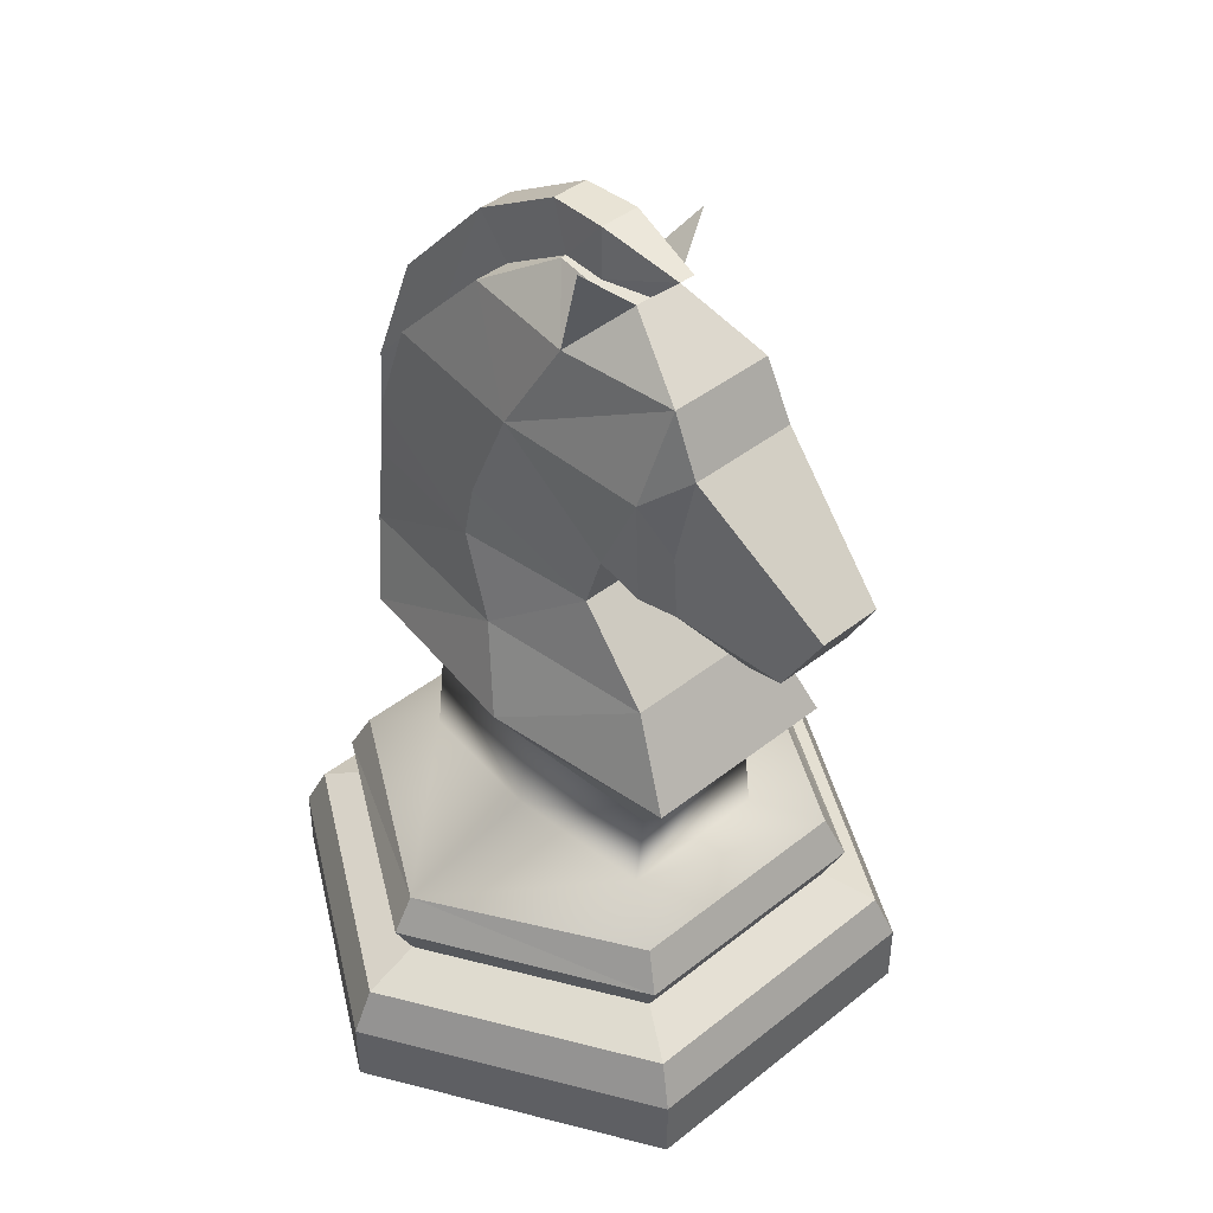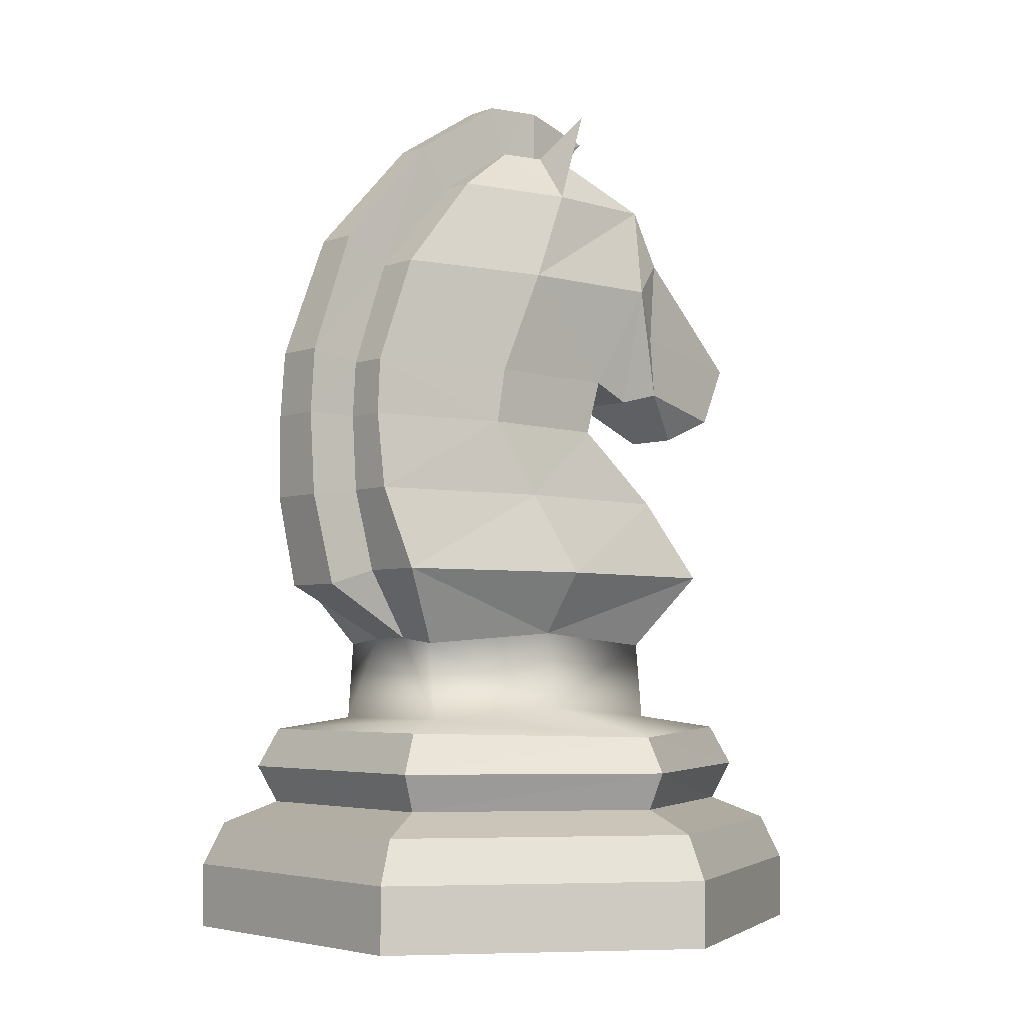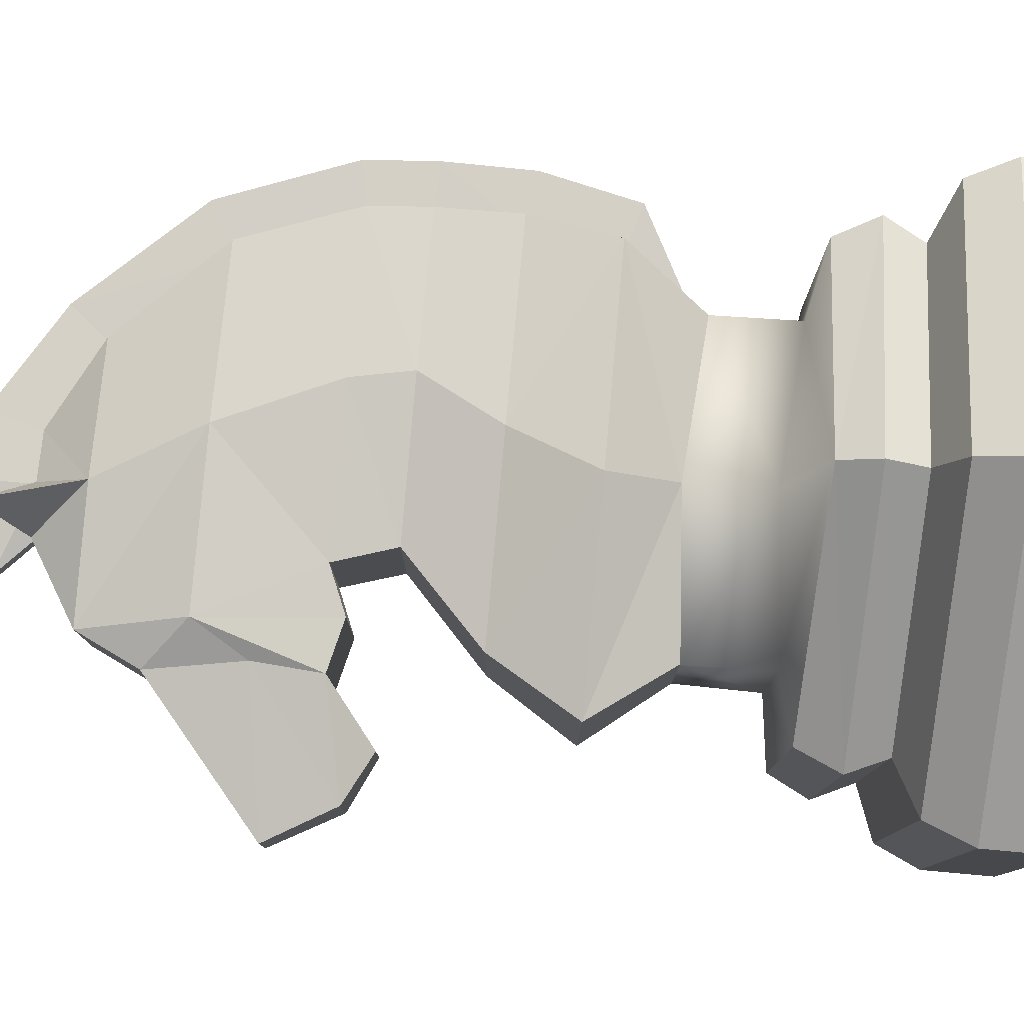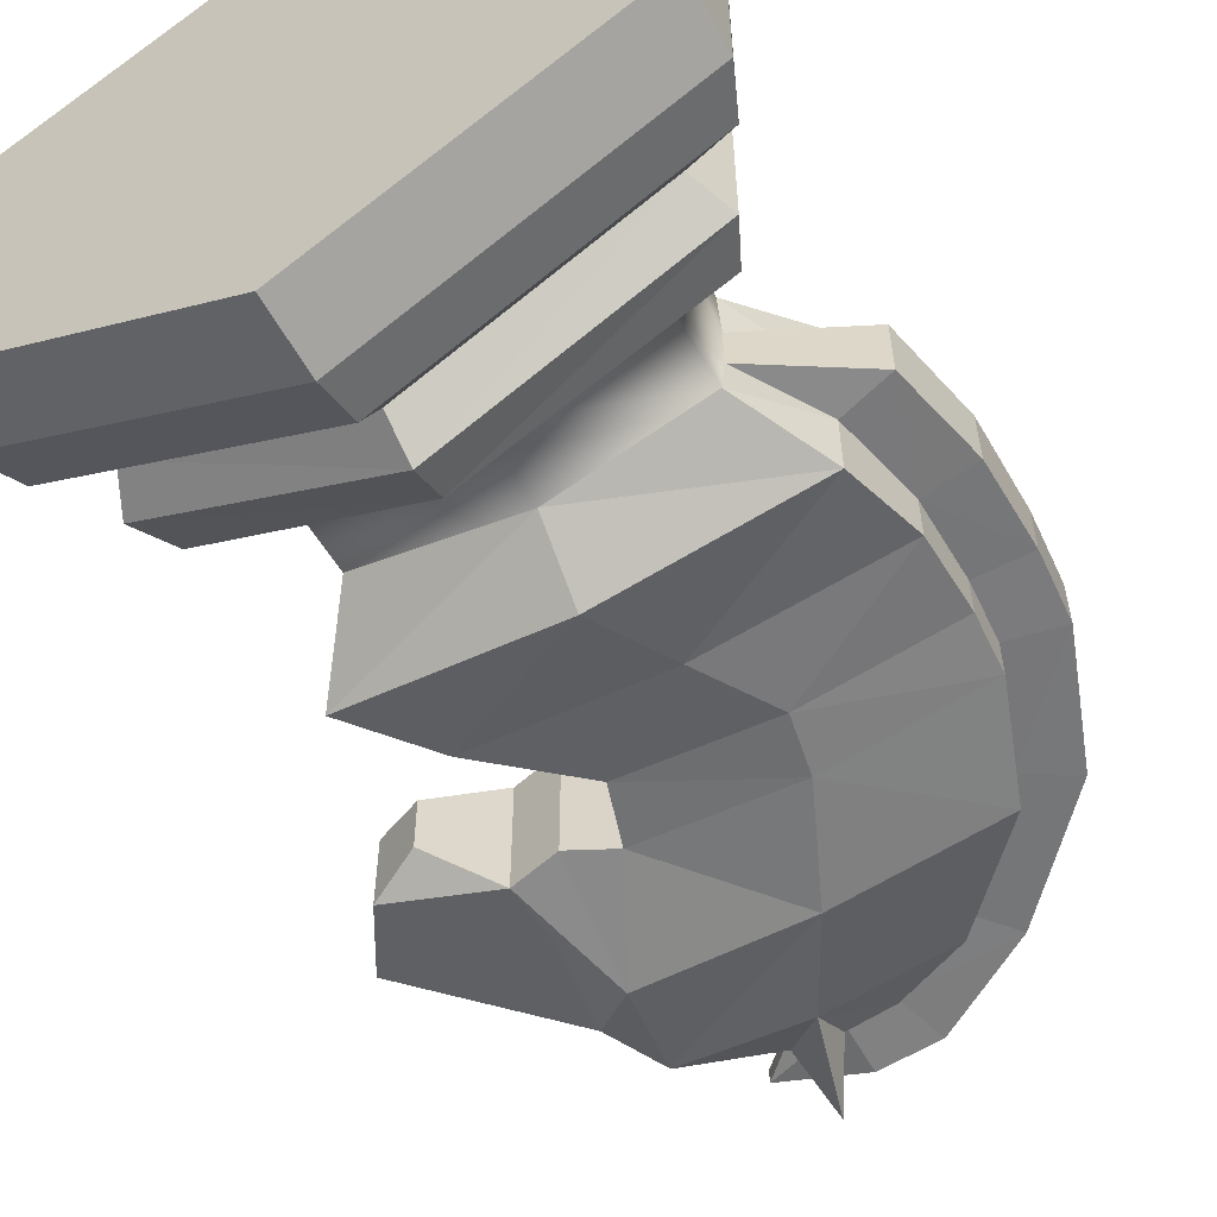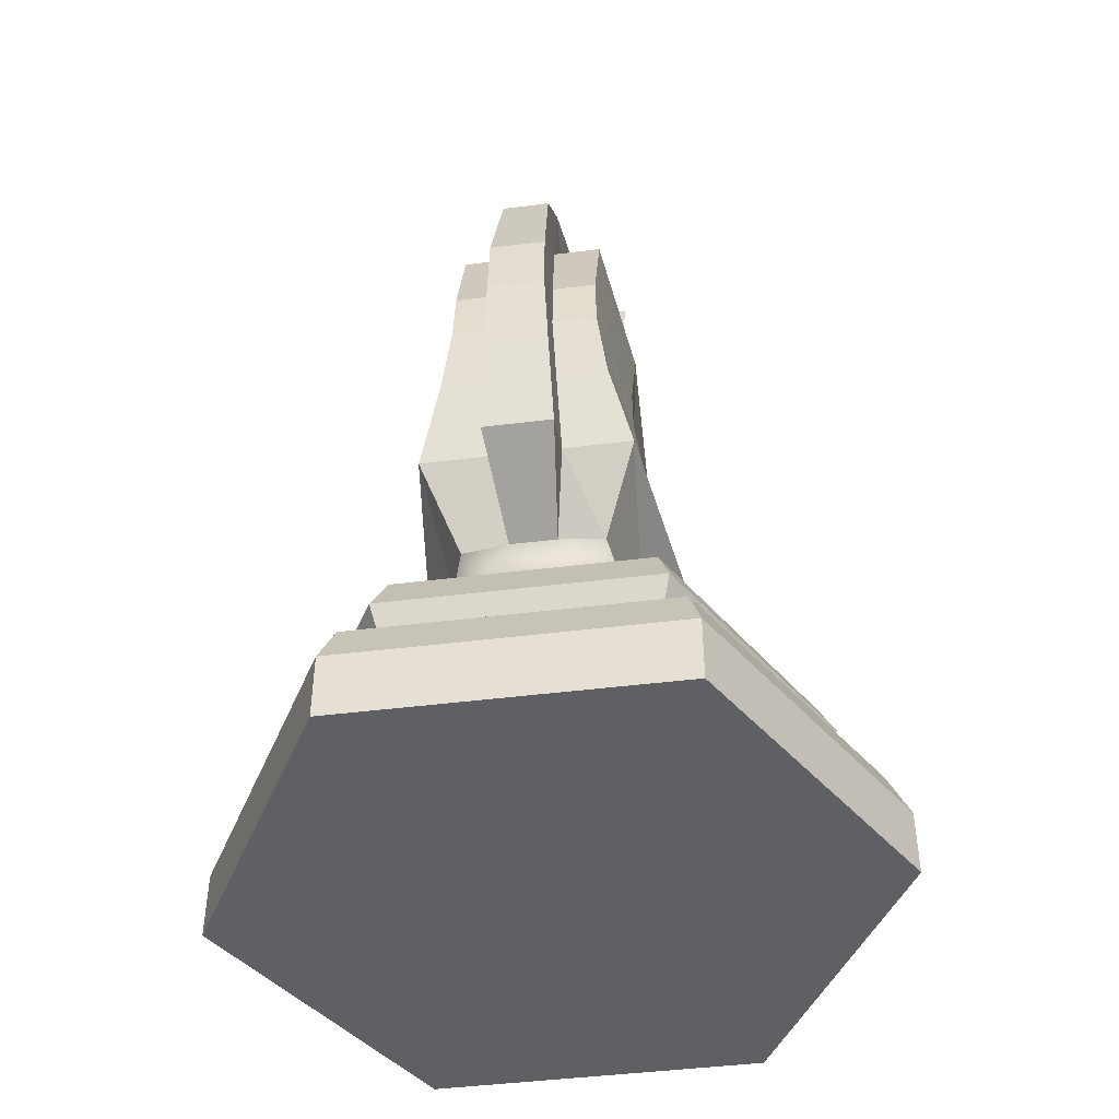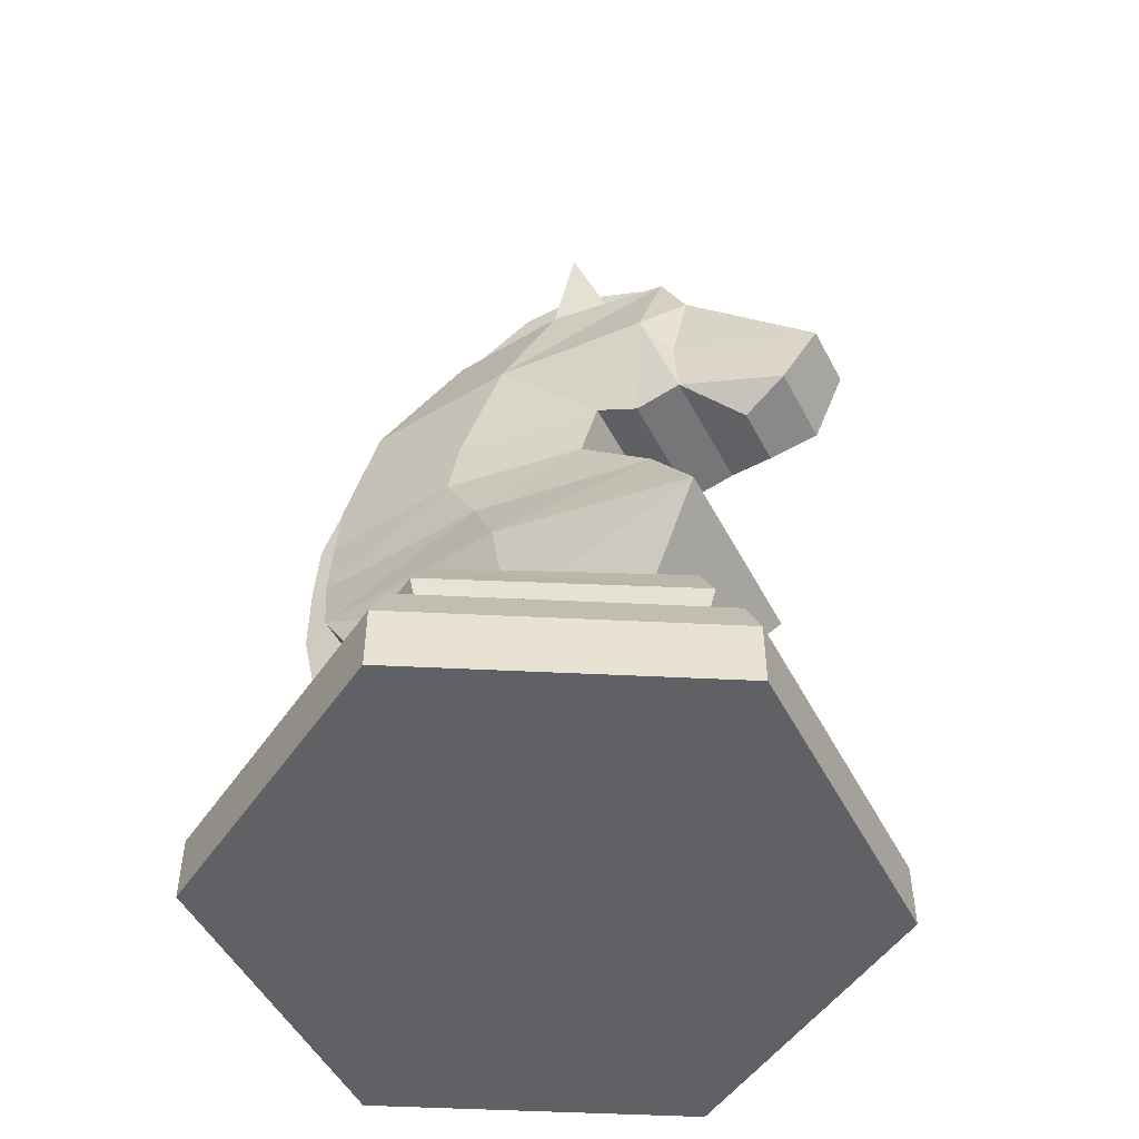
<metadata>
{"format":"obj","ext":"obj","renderer":"f3d","projection":"perspective","resolution":1024,"background":"white","views":[{"elev":43.2,"azim":46.9,"up":"+Z"},{"elev":-4.2,"azim":-39.8,"up":"+Z"},{"elev":80.0,"azim":95.2,"up":"+Y"},{"elev":-59.0,"azim":-151.0,"up":"+Y"},{"elev":-44.9,"azim":-81.7,"up":"+Z"},{"elev":-50.2,"azim":26.9,"up":"+Z"}]}
</metadata>
<code>
o Knight
v -0.3879 0.2239 0
v -0.3879 -0.2239 0
v -0.3879 0.2239 0.09207
v -0.3879 -0.2239 0.09207
v -0.3616 0.2088 0.1533
v -0.3616 -0.2088 0.1533
v -0.318 0.184 0.2373
v -0.318 -0.184 0.2373
v -0.2915 0.1686 0.2933
v -0.2915 -0.1686 0.2933
v -0.2063 0.09542 0.4209
v -0.2063 -0.09543 0.4209
v -0.2937 0.1696 0.1843
v -0.2937 -0.1696 0.1843
v -0.04615 -0.1423 0.6422
v -0.08899 -0.1231 0.8286
v -0 -0.4479 -0
v 0 0.4479 0
v 0.3879 0.2239 -0
v 0.3879 -0.2239 -0
v 0 -0.4479 0.09207
v 0 0.4479 0.09207
v 0.3879 0.2239 0.09207
v 0.3879 -0.2239 0.09207
v 0 -0.4176 0.1533
v 0 0.4176 0.1533
v 0.3616 0.2088 0.1533
v 0.3616 -0.2088 0.1533
v -0.000332 -0.3657 0.2364
v -0.000332 0.3657 0.2364
v 0.3181 0.1842 0.2374
v 0.3181 -0.1842 0.2374
v 0.000167 -0.3363 0.2861
v 0.000167 0.3363 0.2861
v 0.2913 0.1684 0.2935
v 0.2913 -0.1684 0.2935
v -0.002201 -0.1198 0.4371
v -0.002201 0.1198 0.4371
v 0.2017 0.0954 0.4207
v 0.2017 -0.0954 0.4207
v 0 0.3391 0.1843
v 0.2937 0.1696 0.1843
v 0.2937 -0.1696 0.1843
v 0 -0.3391 0.1843
v 0 0 0
v 0.2821 0.1428 0.5265
v -0.303 -0.1131 0.6422
v -0.3002 -0.09787 0.8286
v -0.303 0.1131 0.6422
v -0.3002 0.09787 0.8286
v 0.2821 -0.1428 0.5265
v 0.003122 0.1797 0.5265
v -0.2759 0.1428 0.5265
v -0.2759 -0.1428 0.5265
v 0.003122 -0.1797 0.5265
v -0.04615 0.1423 0.6422
v -0.08899 0.1231 0.8286
v 0.2107 -0.1131 0.6422
v 0.1222 -0.09787 0.8286
v 0.2107 0.1131 0.6422
v 0.1222 0.09787 0.8286
v 0.09736 0.09981 0.7493
v 0.09736 -0.09981 0.7493
v -0.104 0.1256 0.7493
v -0.3053 0.09981 0.7493
v -0.3053 -0.09981 0.7493
v -0.104 -0.1256 0.7493
v -0.02258 -0.1234 0.9785
v -0.2455 -0.09804 0.9785
v -0.2455 0.09804 0.9785
v -0.02258 0.1234 0.9785
v 0.2003 -0.1139 0.9785
v 0.2003 0.1139 0.9785
v 0.05025 -0.09441 1.113
v -0.1218 -0.07504 1.113
v -0.1218 0.07504 1.113
v 0.05025 0.09441 1.113
v 0.2223 -0.07504 1.113
v 0.2223 0.07504 1.113
v 0.05025 -0.04232 1.182
v -0.01375 -0.03364 1.182
v -0.01375 0.03364 1.182
v 0.05025 0.04232 1.182
v 0.1142 -0.03364 1.182
v 0.1142 0.03364 1.182
v 0.2414 -0.08982 0.9085
v 0.2414 0.08982 0.9085
v 0.2615 -0.07787 1.032
v 0.2615 0.07787 1.032
v 0.3933 -0.05866 0.7907
v 0.3933 0.05866 0.7907
v 0.4437 -0.04517 0.8797
v 0.4437 0.04517 0.8797
v 0.2482 -0.09096 0.82
v 0.2482 0.09096 0.82
v 0.3265 -0.04208 0.7574
v 0.3265 0.04208 0.7574
v 0.1819 -0.09096 0.8037
v 0.1819 0.09096 0.8037
v 0.0868 0.1 1.243
v 0.0868 -0.1 1.243
v -0.2069 0.03223 0.4288
v -0.2069 -0.03223 0.4288
v -0.2759 -0.04761 0.5265
v -0.2759 0.04761 0.5265
v -0.3002 -0.03805 0.8286
v -0.3002 0.03805 0.8286
v -0.303 -0.04396 0.6422
v -0.303 0.04396 0.6422
v -0.3053 -0.0388 0.7493
v -0.3053 0.0388 0.7493
v -0.2455 -0.03268 0.9785
v -0.2455 0.03268 0.9785
v -0.1218 -0.02501 1.113
v -0.1218 0.02501 1.113
v -0.01375 -0.02581 1.182
v -0.01375 0.02581 1.182
v 0.1142 0.01121 1.182
v 0.1142 -0.01121 1.182
v 0.05025 -0.02858 1.182
v 0.05025 0.02858 1.182
v -0.3468 -0.04761 0.5052
v -0.3468 0.04761 0.5052
v -0.3727 -0.03805 0.8437
v -0.3727 0.03805 0.8437
v -0.3765 -0.04396 0.6327
v -0.3765 0.04396 0.6327
v -0.3794 -0.0388 0.7509
v -0.3794 0.0388 0.7509
v -0.309 -0.03268 1.017
v -0.309 0.03268 1.017
v -0.1694 -0.02501 1.17
v -0.1694 0.02501 1.17
v -0.03404 -0.02581 1.253
v -0.03404 0.02581 1.253
v 0.1616 0.01121 1.228
v 0.1616 -0.01121 1.228
v 0.05025 -0.02858 1.256
v 0.05025 0.02858 1.256
v -0.002201 0.1352 0.3267
v -0.002201 -0.1352 0.3267
v -0.2063 0.1076 0.3105
v -0.2063 -0.1076 0.3105
v 0.2017 0.1076 0.3103
v 0.2017 -0.1076 0.3103
f 17 4 2
f 1 22 18
f 21 6 4
f 3 26 22
f 14 29 8
f 13 30 41
f 8 33 10
f 8 9 7
f 7 34 30
f 5 41 26
f 25 14 6
f 17 2 45
f 2 1 45
f 18 45 1
f 110 48 106
f 64 50 57
f 53 56 52
f 24 17 20
f 98 95 94
f 22 19 18
f 28 21 24
f 26 23 22
f 43 29 44
f 30 42 41
f 32 33 29
f 34 31 30
f 41 27 26
f 43 25 28
f 17 45 20
f 20 45 19
f 18 19 45
f 43 27 42
f 56 62 60
f 62 59 63
f 11 53 38
f 105 11 102
f 37 54 12
f 39 38 46
f 51 60 58
f 37 40 51
f 108 66 110
f 52 60 46
f 62 57 61
f 54 15 47
f 63 16 67
f 67 48 66
f 40 46 51
f 55 58 15
f 47 67 66
f 104 47 108
f 49 64 56
f 15 63 67
f 61 71 73
f 106 69 112
f 57 70 71
f 16 59 68
f 16 69 48
f 68 72 78
f 71 76 77
f 112 75 114
f 73 71 79
f 78 72 88
f 68 75 69
f 79 77 85
f 79 85 118
f 74 81 75
f 85 77 100
f 77 82 83
f 114 81 116
f 86 92 88
f 73 89 87
f 60 63 58
f 87 93 91
f 61 98 59
f 87 91 95
f 90 94 96
f 95 96 94
f 73 99 61
f 98 94 72
f 59 98 72
f 121 82 117
f 86 72 94
f 120 84 119
f 84 74 78
f 84 80 101
f 77 83 100
f 83 85 100
f 74 84 101
f 80 74 101
f 85 121 118
f 113 133 115
f 120 81 80
f 118 137 119
f 88 93 89
f 91 92 90
f 78 89 79
f 115 82 76
f 105 102 123
f 78 119 84
f 79 119 78
f 113 76 70
f 108 122 104
f 107 70 50
f 103 104 122
f 105 49 53
f 116 132 114
f 109 65 49
f 109 123 127
f 12 104 103
f 117 133 135
f 35 32 31
f 31 43 42
f 28 23 27
f 24 19 23
f 90 97 91
f 111 50 65
f 117 139 121
f 6 13 5
f 14 7 13
f 4 5 3
f 2 3 1
f 139 137 136
f 139 134 138
f 132 135 133
f 130 133 131
f 124 131 125
f 122 127 123
f 127 128 129
f 122 102 103
f 129 124 125
f 118 121 136
f 107 129 125
f 109 129 111
f 112 132 130
f 120 137 138
f 106 128 110
f 108 128 126
f 113 125 131
f 116 138 134
f 112 124 106
f 95 91 97
f 94 90 86
f 73 87 95
f 95 99 73
f 51 55 37
f 54 37 55
f 38 53 52
f 46 38 52
f 68 59 72
f 78 74 68
f 71 61 57
f 79 71 77
f 89 73 79
f 88 72 86
f 137 120 119
f 136 121 139
f 17 21 4
f 1 3 22
f 21 25 6
f 3 5 26
f 14 44 29
f 13 7 30
f 8 29 33
f 8 10 9
f 7 9 34
f 5 13 41
f 25 44 14
f 110 66 48
f 64 65 50
f 53 49 56
f 24 21 17
f 98 99 95
f 22 23 19
f 28 25 21
f 26 27 23
f 43 32 29
f 30 31 42
f 32 36 33
f 34 35 31
f 41 42 27
f 43 44 25
f 43 28 27
f 56 64 62
f 62 61 59
f 105 53 11
f 51 46 60
f 108 47 66
f 52 56 60
f 62 64 57
f 54 55 15
f 63 59 16
f 67 16 48
f 40 39 46
f 55 51 58
f 47 15 67
f 104 54 47
f 49 65 64
f 15 58 63
f 106 48 69
f 57 50 70
f 16 68 69
f 71 70 76
f 112 69 75
f 68 74 75
f 74 80 81
f 77 76 82
f 114 75 81
f 86 90 92
f 60 62 63
f 87 89 93
f 61 99 98
f 95 97 96
f 121 83 82
f 120 80 84
f 85 83 121
f 113 131 133
f 120 116 81
f 118 136 137
f 88 92 93
f 91 93 92
f 78 88 89
f 115 117 82
f 79 118 119
f 113 115 76
f 108 126 122
f 107 113 70
f 105 109 49
f 116 134 132
f 109 111 65
f 109 105 123
f 12 54 104
f 117 115 133
f 35 36 32
f 31 32 43
f 28 24 23
f 24 20 19
f 90 96 97
f 111 107 50
f 117 135 139
f 6 14 13
f 14 8 7
f 4 6 5
f 2 4 3
f 139 138 137
f 139 135 134
f 132 134 135
f 130 132 133
f 124 130 131
f 122 126 127
f 127 126 128
f 122 123 102
f 129 128 124
f 107 111 129
f 109 127 129
f 112 114 132
f 106 124 128
f 108 110 128
f 113 107 125
f 116 120 138
f 112 130 124
f 145 40 141
f 34 9 142
f 143 102 142
f 39 144 140
f 140 142 11
f 145 35 144
f 143 141 12
f 143 9 10
f 10 33 143
f 39 145 144
f 36 145 33
f 144 34 140
f 142 102 11
f 103 143 12
f 142 140 34
f 34 144 35
f 33 145 141
f 143 33 141
f 12 141 37
f 141 40 37
f 140 38 39
f 11 38 140
f 143 103 102
f 145 36 35
f 143 142 9
f 39 40 145

</code>
